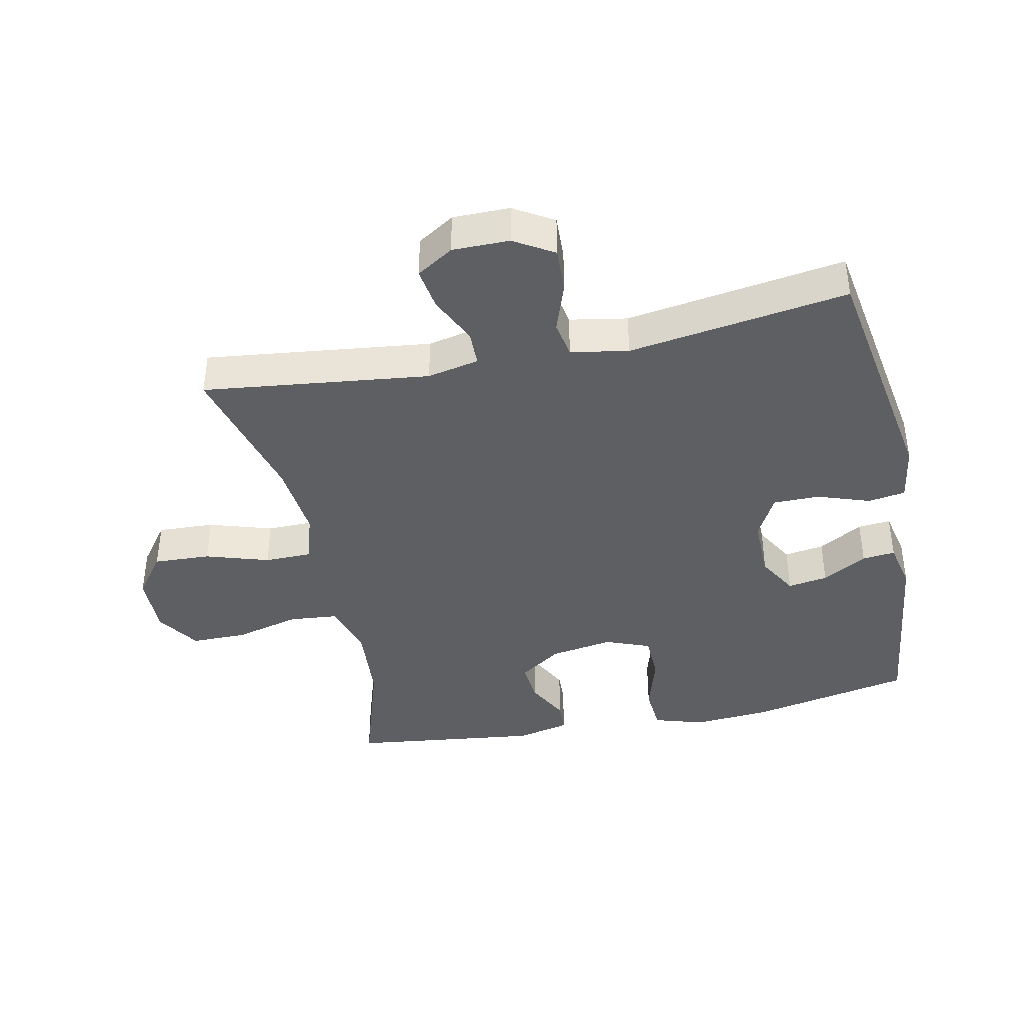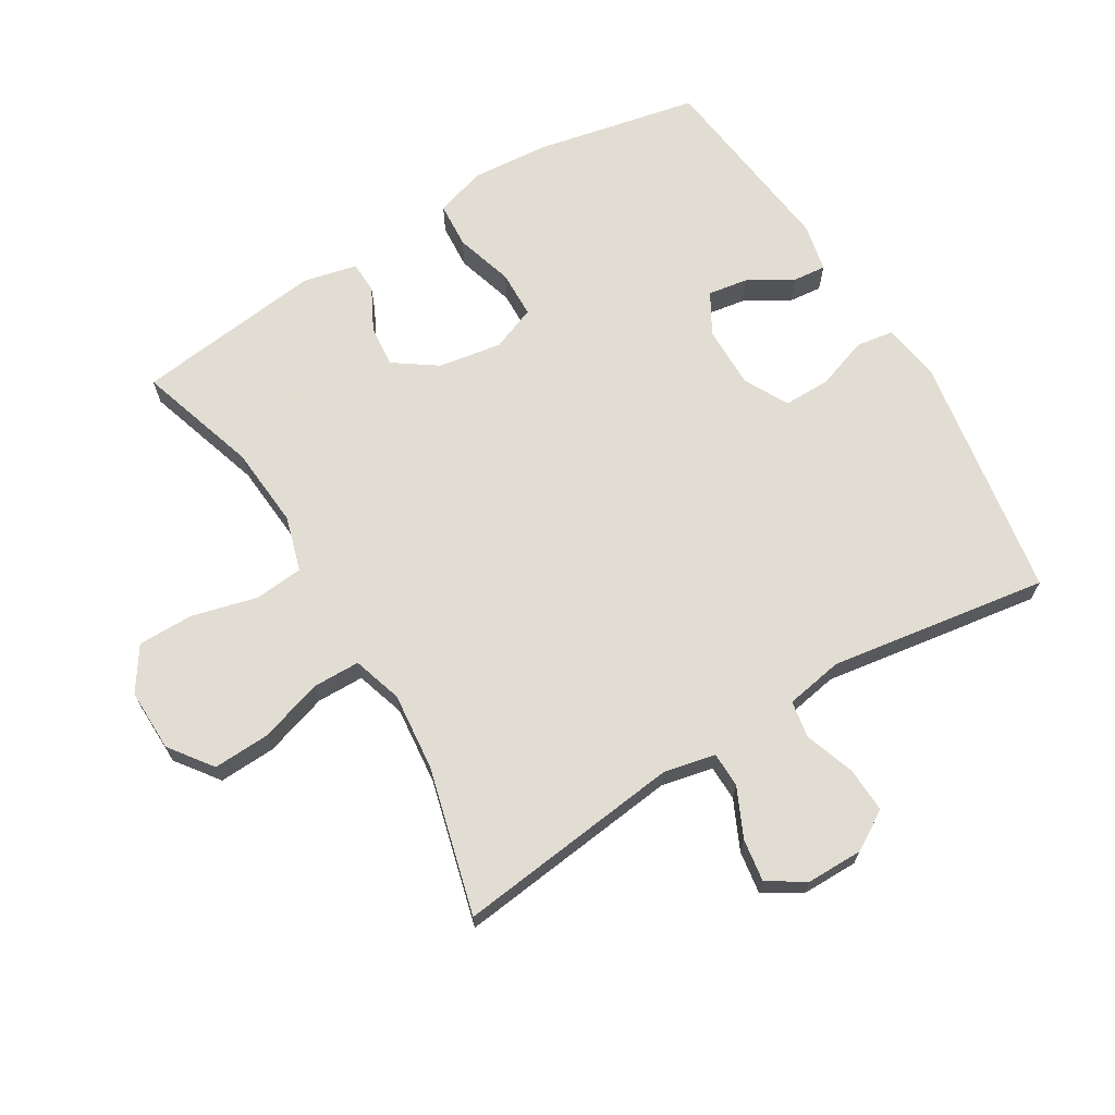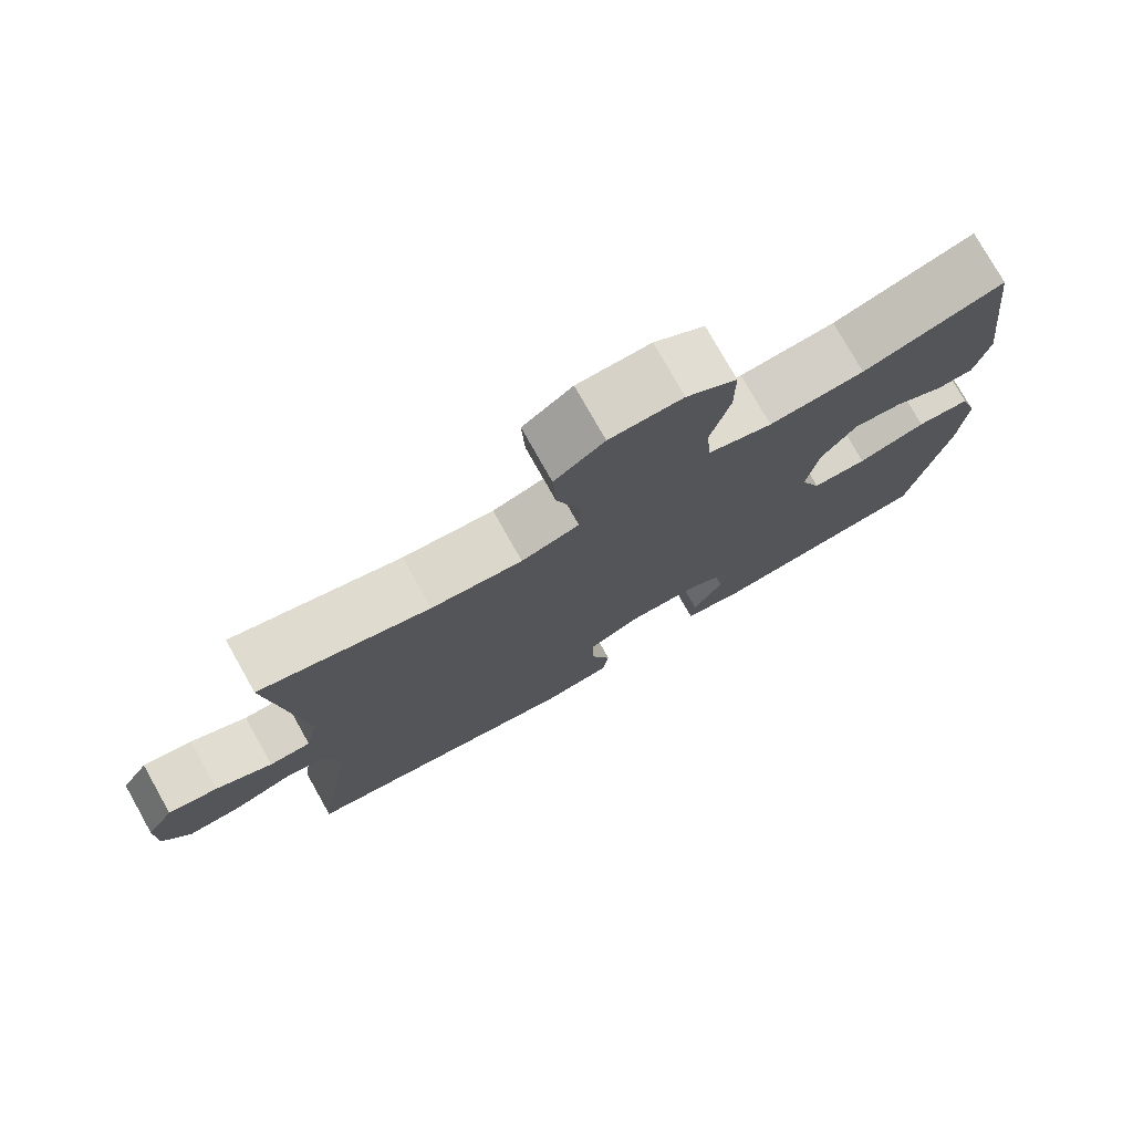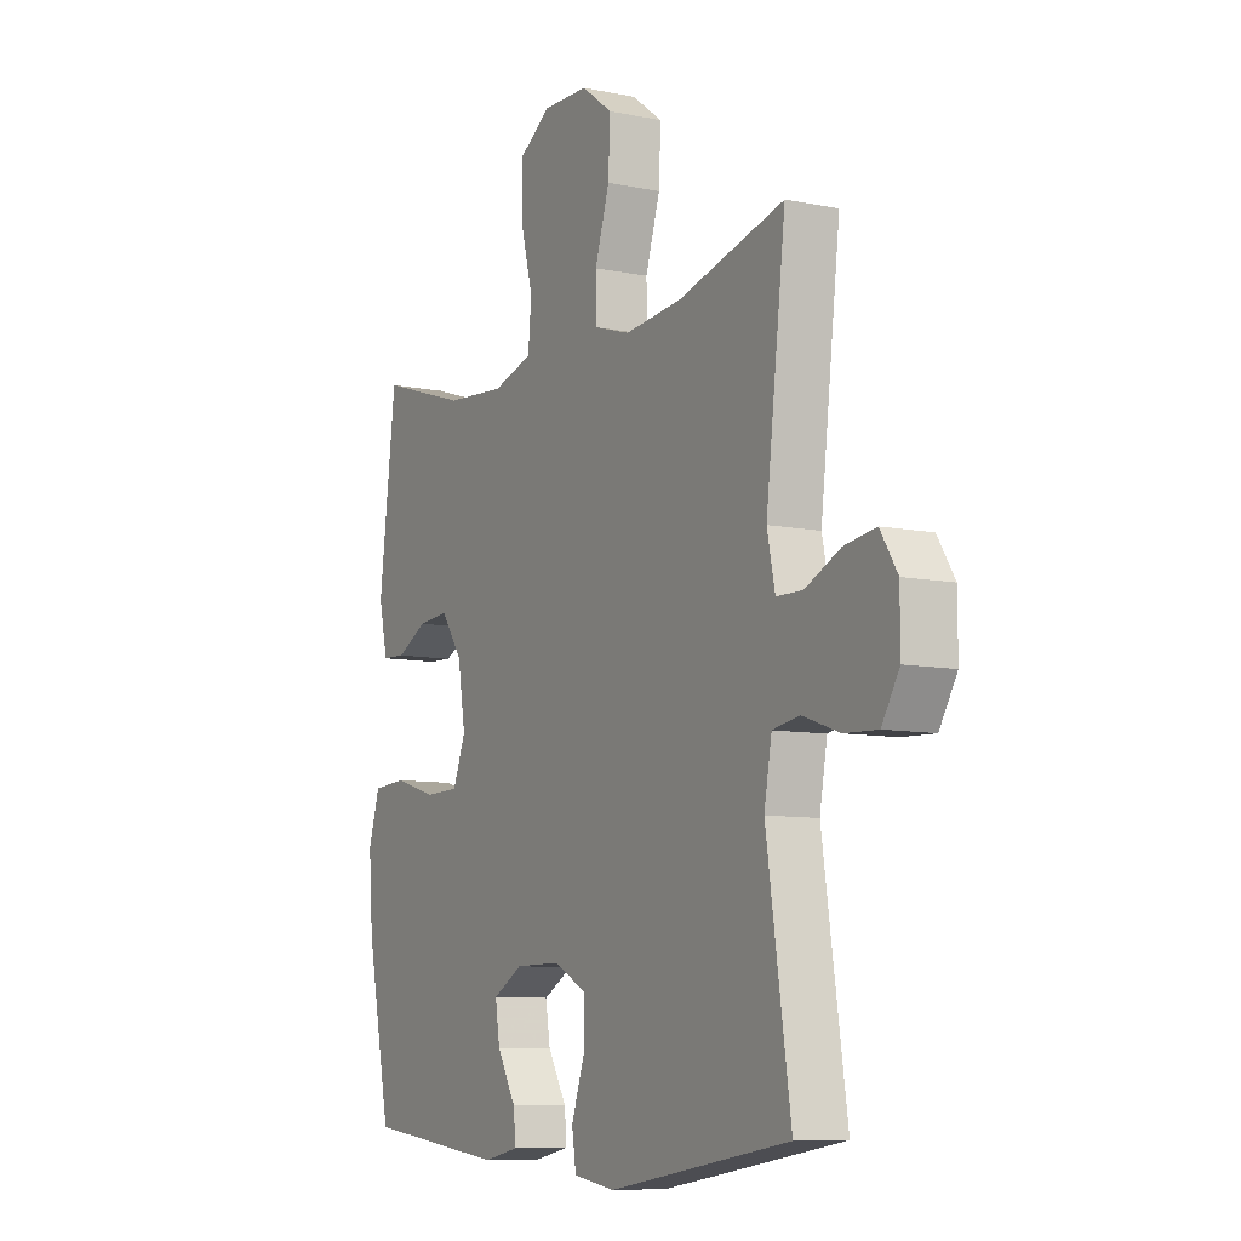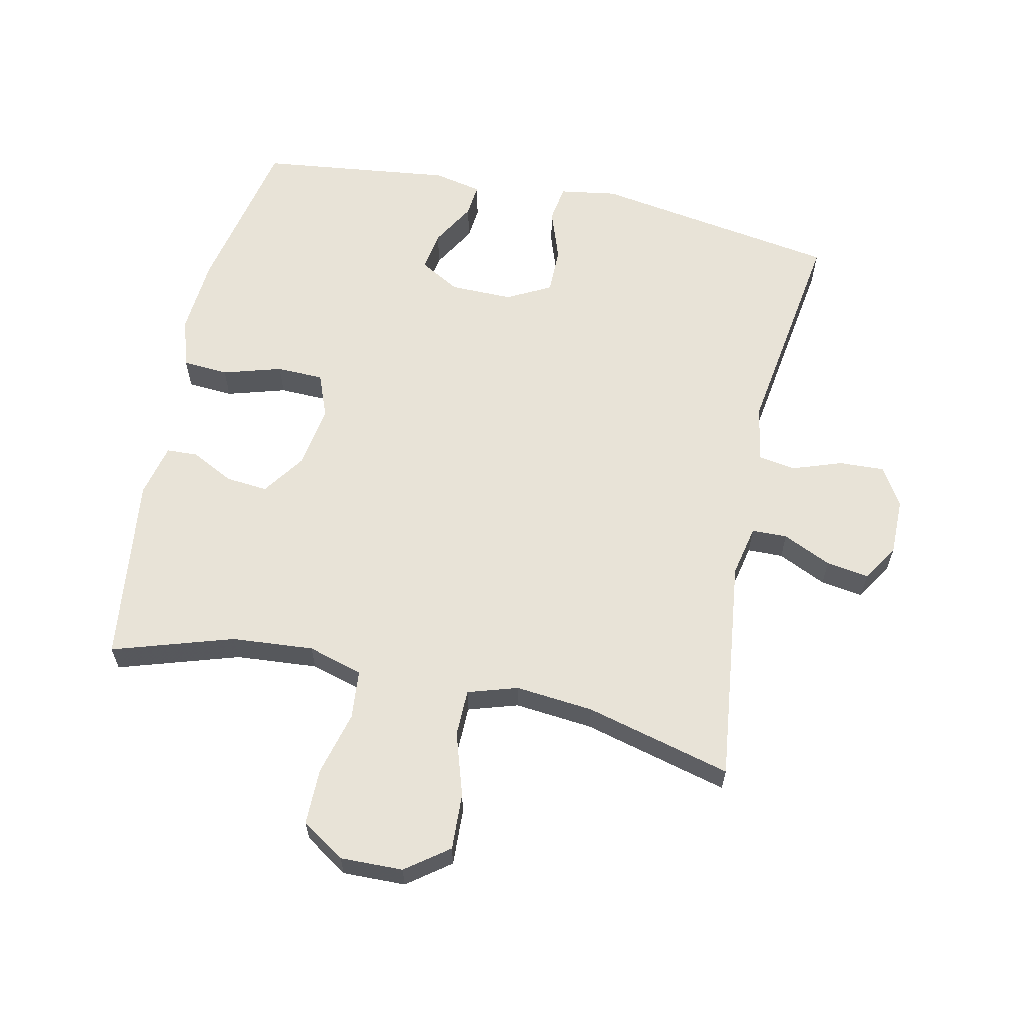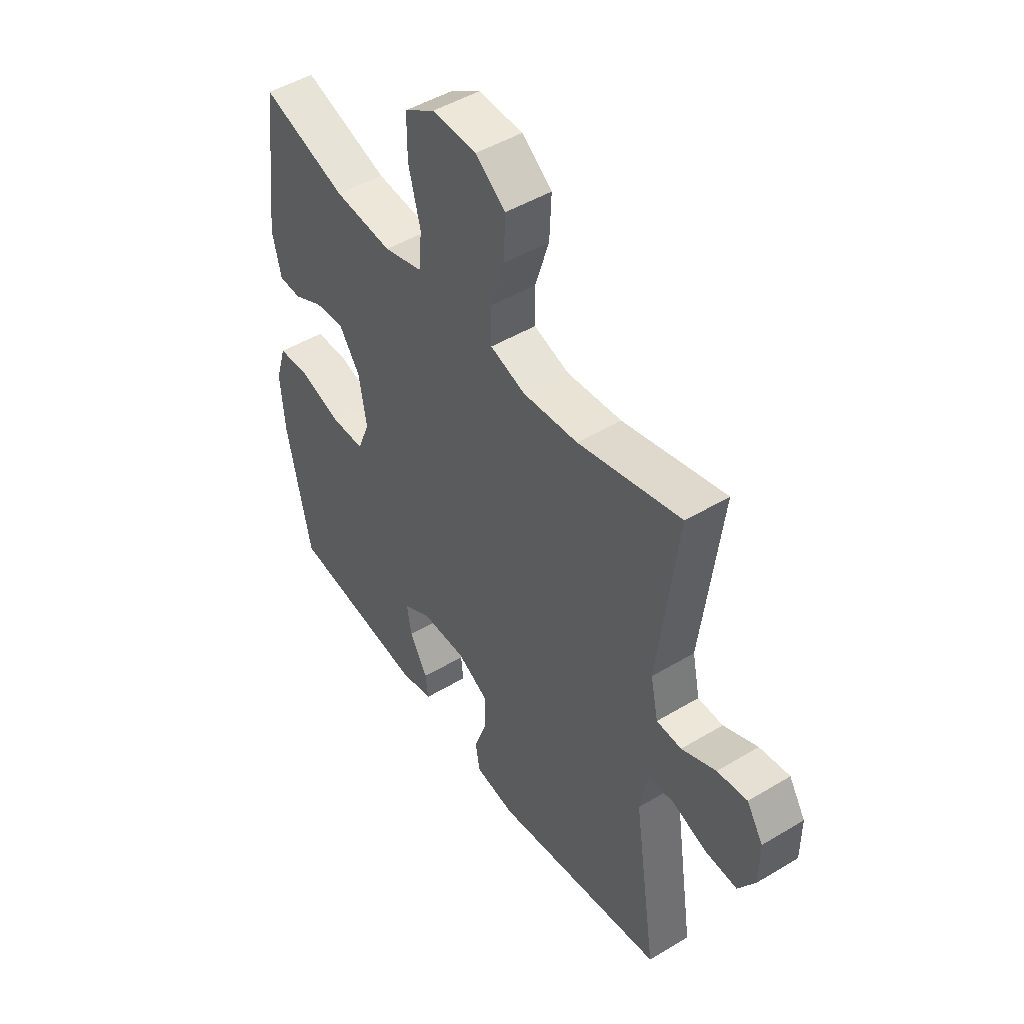
<metadata>
{"format":"obj","ext":"obj","renderer":"f3d","projection":"perspective","resolution":1024,"background":"white","views":[{"elev":-40.1,"azim":101.9,"up":"+Y"},{"elev":68.1,"azim":58.9,"up":"+Y"},{"elev":76.9,"azim":150.6,"up":"+Z"},{"elev":-8.7,"azim":60.9,"up":"+Z"},{"elev":61.5,"azim":12.1,"up":"+Y"},{"elev":48.0,"azim":56.0,"up":"+Z"}]}
</metadata>
<code>
v 0.5 0.07 0.5
v 0.458 0.07 0.15
v 0.475 0.07 0.07
v 0.53 0.07 0.069
v 0.605 0.07 0.104
v 0.671 0.07 0.114
v 0.707 0.07 0.057
v 0.707 0.07 -0.031
v 0.67 0.07 -0.092
v 0.6 0.07 -0.089
v 0.522 0.07 -0.062
v 0.465 0.07 -0.072
v 0.449 0.07 -0.161
v 0.5 0.07 -0.5
v 0.118 0.07 -0.562
v 0.029 0.07 -0.548
v 0.02 0.07 -0.49
v 0.048 0.07 -0.409
v 0.048 0.07 -0.337
v -0.02 0.07 -0.301
v -0.117 0.07 -0.302
v -0.18 0.07 -0.338
v -0.17 0.07 -0.4
v -0.13 0.07 -0.469
v -0.125 0.07 -0.52
v -0.2 0.07 -0.536
v -0.5 0.07 -0.5
v -0.552 0.07 -0.247
v -0.561 0.07 -0.128
v -0.537 0.07 -0.05
v -0.466 0.07 -0.045
v -0.375 0.07 -0.072
v -0.302 0.07 -0.07
v -0.275 0.07 -0.001
v -0.291 0.07 0.097
v -0.337 0.07 0.163
v -0.402 0.07 0.157
v -0.468 0.07 0.123
v -0.517 0.07 0.125
v -0.536 0.07 0.208
v -0.5 0.07 0.5
v -0.313 0.07 0.441
v -0.186 0.07 0.431
v -0.101 0.07 0.456
v -0.094 0.07 0.532
v -0.12 0.07 0.632
v -0.12 0.07 0.719
v -0.053 0.07 0.763
v 0.044 0.07 0.761
v 0.11 0.07 0.712
v 0.106 0.07 0.624
v 0.075 0.07 0.526
v 0.076 0.07 0.453
v 0.153 0.07 0.429
v 0.274 0.07 0.441
v 0.5 0 0.5
v 0.458 0 0.15
v 0.475 0 0.07
v 0.53 0 0.069
v 0.605 0 0.104
v 0.671 0 0.114
v 0.707 0 0.057
v 0.707 0 -0.031
v 0.67 0 -0.092
v 0.6 0 -0.089
v 0.522 0 -0.062
v 0.465 0 -0.072
v 0.449 0 -0.161
v 0.5 0 -0.5
v 0.118 0 -0.562
v 0.029 0 -0.548
v 0.02 0 -0.49
v 0.048 0 -0.409
v 0.048 0 -0.337
v -0.02 0 -0.301
v -0.117 0 -0.302
v -0.18 0 -0.338
v -0.17 0 -0.4
v -0.13 0 -0.469
v -0.125 0 -0.52
v -0.2 0 -0.536
v -0.5 0 -0.5
v -0.552 0 -0.247
v -0.561 0 -0.128
v -0.537 0 -0.05
v -0.466 0 -0.045
v -0.375 0 -0.072
v -0.302 0 -0.07
v -0.275 0 -0.001
v -0.291 0 0.097
v -0.337 0 0.163
v -0.402 0 0.157
v -0.468 0 0.123
v -0.517 0 0.125
v -0.536 0 0.208
v -0.5 0 0.5
v -0.313 0 0.441
v -0.186 0 0.431
v -0.101 0 0.456
v -0.094 0 0.532
v -0.12 0 0.632
v -0.12 0 0.719
v -0.053 0 0.763
v 0.044 0 0.761
v 0.11 0 0.712
v 0.106 0 0.624
v 0.075 0 0.526
v 0.076 0 0.453
v 0.153 0 0.429
v 0.274 0 0.441
f 50 51 52
f 49 50 52
f 48 49 52
f 47 48 52
f 46 47 52
f 45 46 52
f 44 45 52 53
f 43 44 53 54
f 40 41 42
f 39 40 42
f 38 39 42
f 37 38 42
f 36 37 42 43
f 35 36 43 54
f 30 31 32
f 29 30 32
f 28 29 32
f 27 28 32
f 26 27 32
f 25 26 32
f 24 25 32
f 23 24 32
f 22 23 32 33
f 21 22 33 34
f 16 17 18
f 15 16 18
f 14 15 18
f 13 14 18
f 12 13 18 19
f 9 10 11
f 8 9 11
f 7 8 11
f 6 7 11
f 5 6 11
f 4 5 11
f 3 4 11 12
f 12 19 20
f 3 12 20
f 2 3 20
f 35 54 55
f 34 35 55
f 21 34 55
f 20 21 55
f 2 20 55
f 1 2 55
f 107 106 105
f 107 105 104
f 107 104 103
f 107 103 102
f 107 102 101
f 107 101 100
f 108 107 100 99
f 109 108 99 98
f 97 96 95
f 97 95 94
f 97 94 93
f 97 93 92
f 98 97 92 91
f 109 98 91 90
f 87 86 85
f 87 85 84
f 87 84 83
f 87 83 82
f 87 82 81
f 87 81 80
f 87 80 79
f 87 79 78
f 88 87 78 77
f 89 88 77 76
f 73 72 71
f 73 71 70
f 73 70 69
f 73 69 68
f 74 73 68 67
f 66 65 64
f 66 64 63
f 66 63 62
f 66 62 61
f 66 61 60
f 66 60 59
f 67 66 59 58
f 75 74 67
f 75 67 58
f 75 58 57
f 110 109 90
f 110 90 89
f 110 89 76
f 110 76 75
f 110 75 57
f 110 57 56
f 1 56 57 2
f 2 57 58 3
f 3 58 59 4
f 4 59 60 5
f 5 60 61 6
f 6 61 62 7
f 7 62 63 8
f 8 63 64 9
f 9 64 65 10
f 10 65 66 11
f 11 66 67 12
f 12 67 68 13
f 13 68 69 14
f 14 69 70 15
f 15 70 71 16
f 16 71 72 17
f 17 72 73 18
f 18 73 74 19
f 19 74 75 20
f 20 75 76 21
f 21 76 77 22
f 22 77 78 23
f 23 78 79 24
f 24 79 80 25
f 25 80 81 26
f 26 81 82 27
f 27 82 83 28
f 28 83 84 29
f 29 84 85 30
f 30 85 86 31
f 31 86 87 32
f 32 87 88 33
f 33 88 89 34
f 34 89 90 35
f 35 90 91 36
f 36 91 92 37
f 37 92 93 38
f 38 93 94 39
f 39 94 95 40
f 40 95 96 41
f 41 96 97 42
f 42 97 98 43
f 43 98 99 44
f 44 99 100 45
f 45 100 101 46
f 46 101 102 47
f 47 102 103 48
f 48 103 104 49
f 49 104 105 50
f 50 105 106 51
f 51 106 107 52
f 52 107 108 53
f 53 108 109 54
f 54 109 110 55
f 55 110 56 1

</code>
